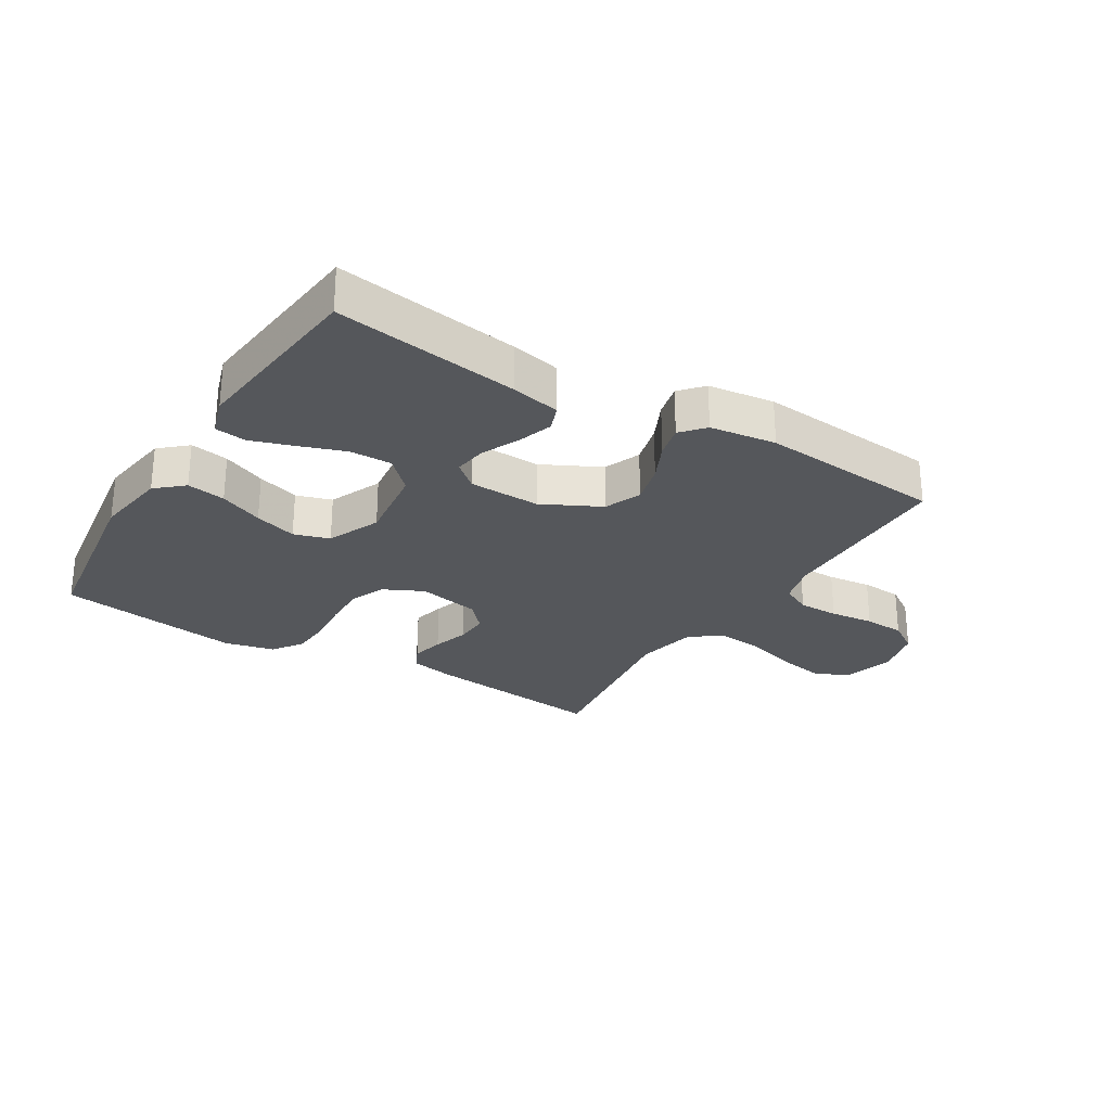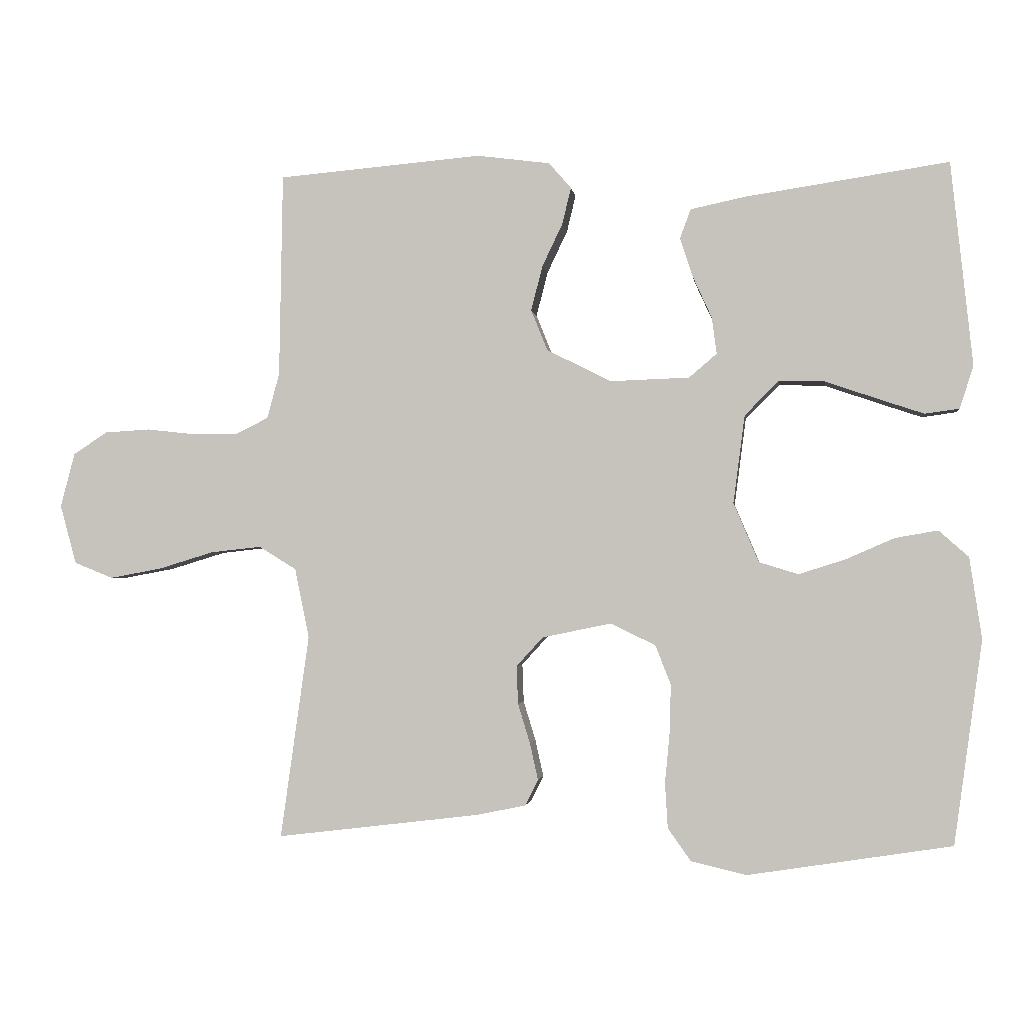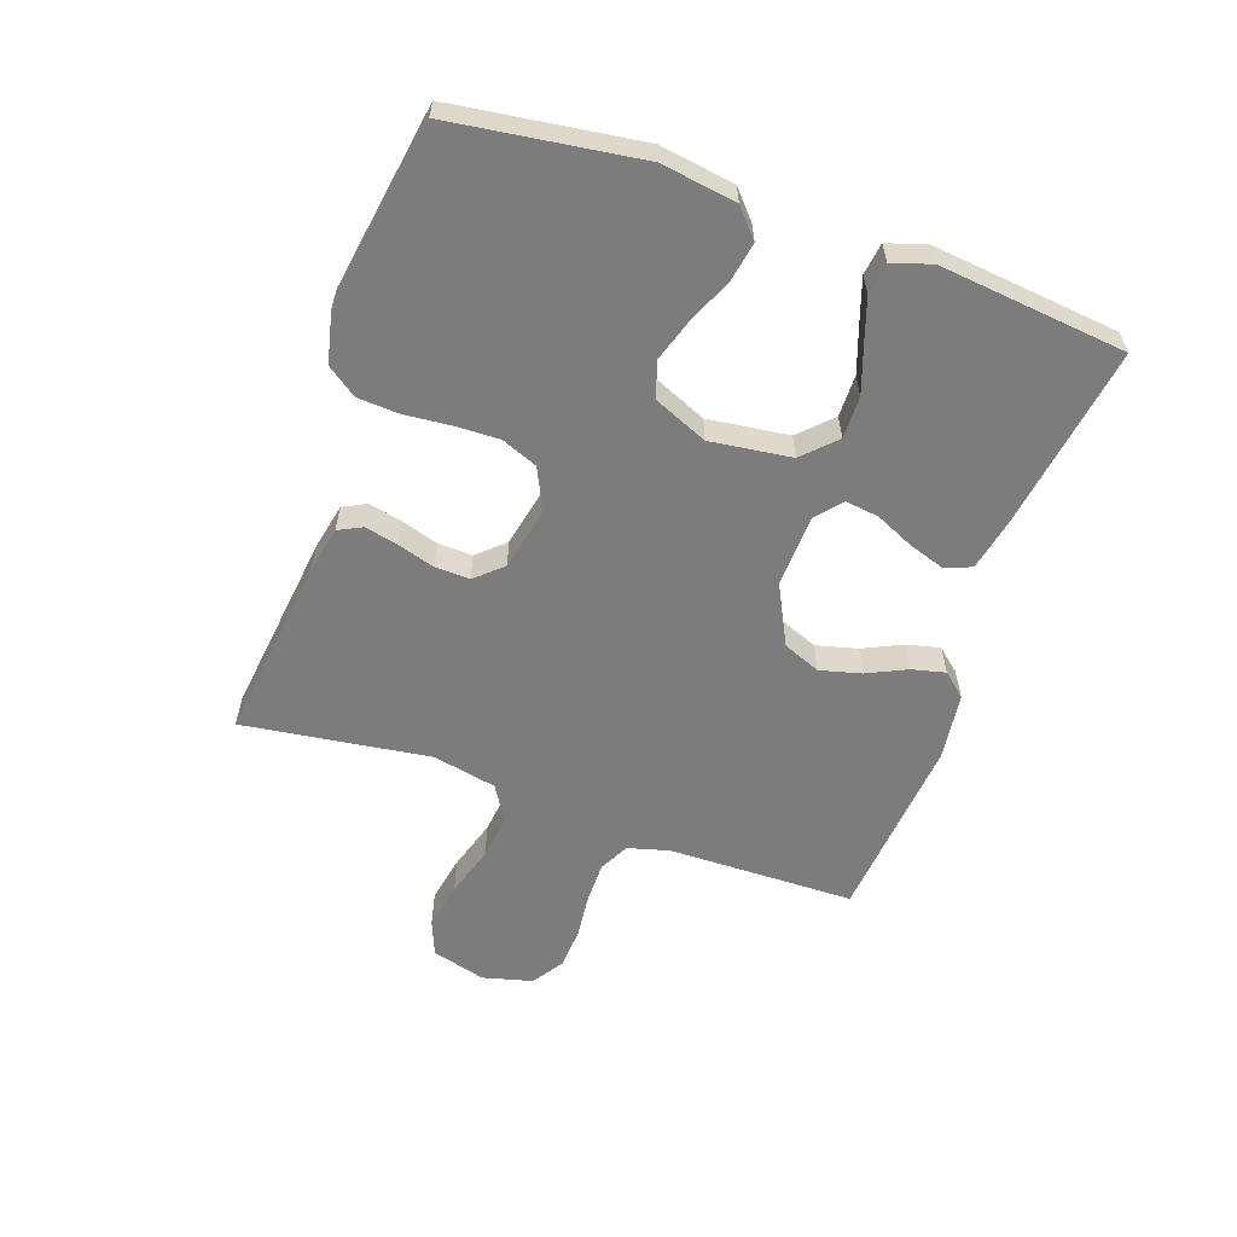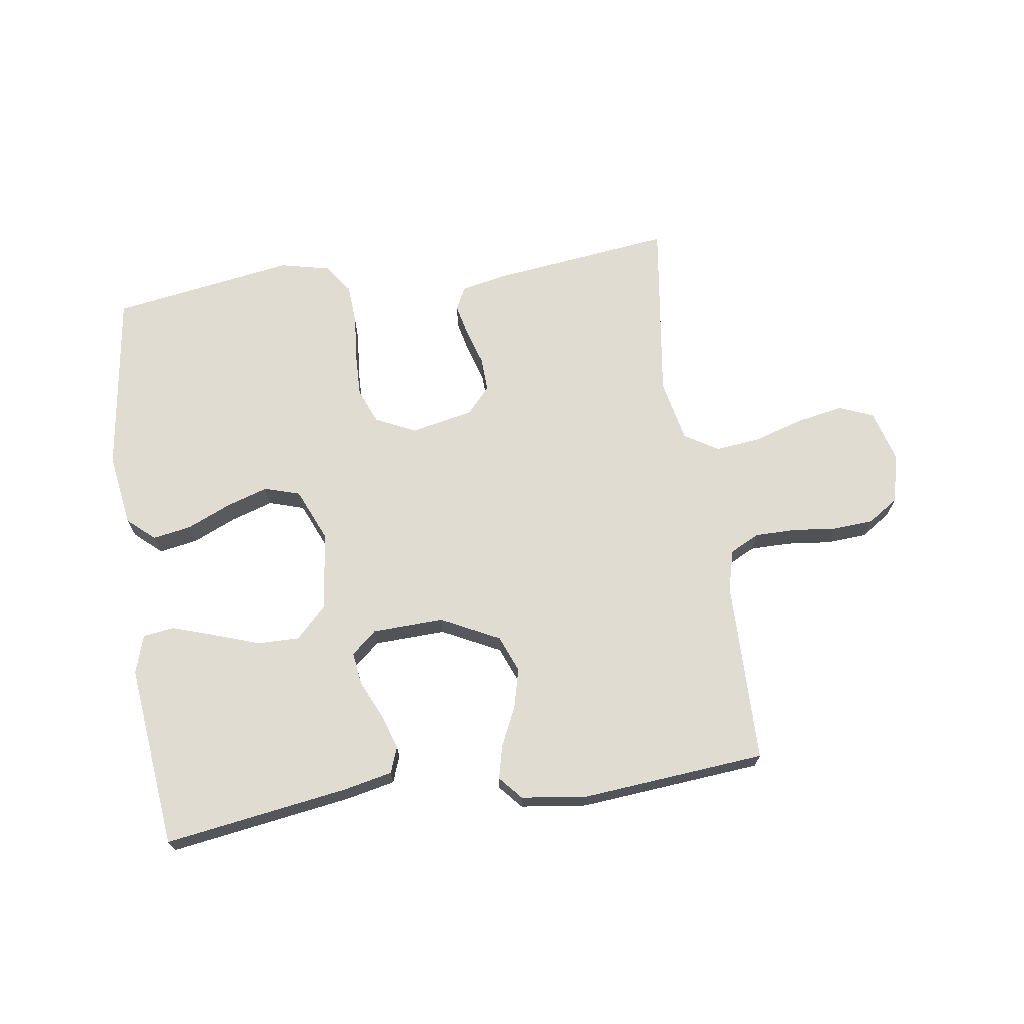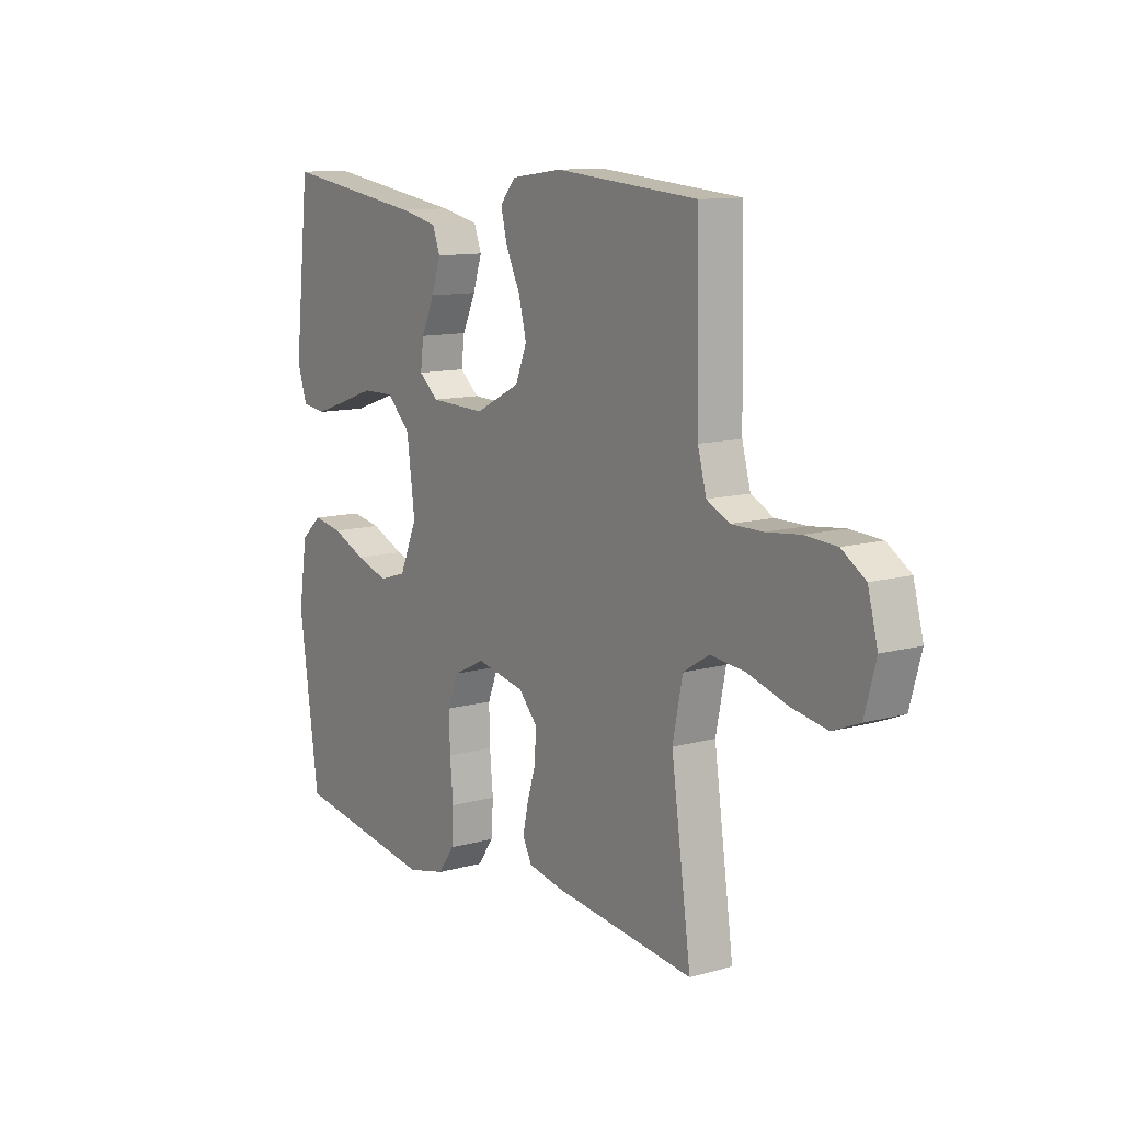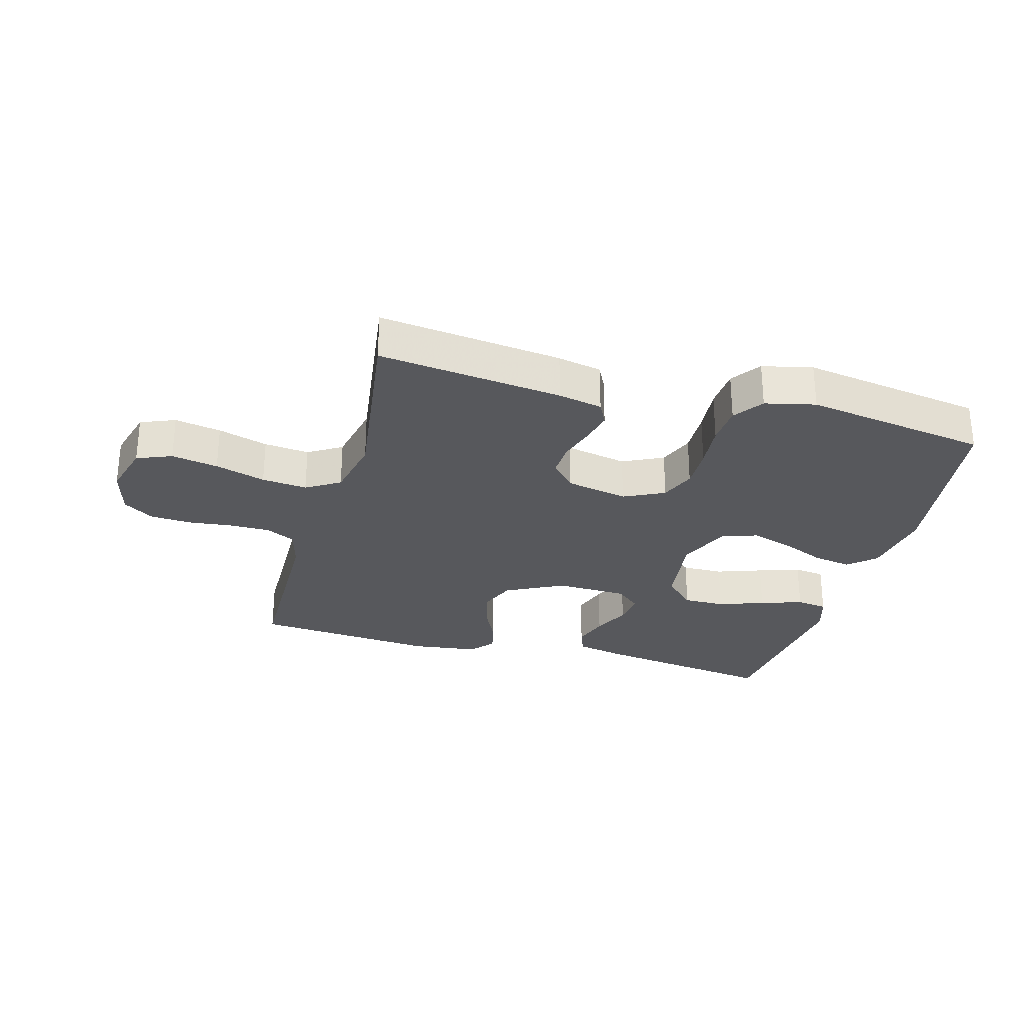
<metadata>
{"format":"obj","ext":"obj","renderer":"f3d","projection":"perspective","resolution":1024,"background":"white","views":[{"elev":-26.8,"azim":-31.5,"up":"+Y"},{"elev":-1.8,"azim":-172.7,"up":"+Z"},{"elev":-58.8,"azim":-109.4,"up":"+Y"},{"elev":69.0,"azim":-8.4,"up":"+Y"},{"elev":11.3,"azim":55.7,"up":"+Z"},{"elev":-28.4,"azim":164.5,"up":"+Y"}]}
</metadata>
<code>
v 0.5 0.07 -0.5
v 0.2 0.07 -0.464
v 0.128 0.07 -0.449
v 0.109 0.07 -0.411
v 0.121 0.07 -0.357
v 0.139 0.07 -0.298
v 0.141 0.07 -0.242
v 0.102 0.07 -0.199
v 0 0.07 -0.178
v -0.066 0.07 -0.21
v -0.089 0.07 -0.268
v -0.087 0.07 -0.339
v -0.08 0.07 -0.414
v -0.084 0.07 -0.48
v -0.118 0.07 -0.528
v -0.2 0.07 -0.547
v -0.5 0.07 -0.5
v -0.542 0.07 -0.2
v -0.524 0.07 -0.08
v -0.48 0.07 -0.041
v -0.417 0.07 -0.052
v -0.346 0.07 -0.083
v -0.277 0.07 -0.105
v -0.219 0.07 -0.087
v -0.182 0.07 0
v -0.199 0.07 0.13
v -0.249 0.07 0.18
v -0.317 0.07 0.179
v -0.392 0.07 0.153
v -0.461 0.07 0.13
v -0.512 0.07 0.137
v -0.532 0.07 0.2
v -0.5 0.07 0.5
v -0.2 0.07 0.455
v -0.12 0.07 0.438
v -0.104 0.07 0.395
v -0.123 0.07 0.337
v -0.151 0.07 0.276
v -0.158 0.07 0.222
v -0.117 0.07 0.187
v 0 0.07 0.183
v 0.095 0.07 0.231
v 0.119 0.07 0.291
v 0.102 0.07 0.357
v 0.072 0.07 0.42
v 0.059 0.07 0.474
v 0.092 0.07 0.512
v 0.2 0.07 0.526
v 0.5 0.07 0.5
v 0.505 0.07 0.2
v 0.523 0.07 0.133
v 0.571 0.07 0.109
v 0.637 0.07 0.109
v 0.709 0.07 0.117
v 0.776 0.07 0.113
v 0.826 0.07 0.08
v 0.847 0.07 0
v 0.823 0.07 -0.087
v 0.766 0.07 -0.11
v 0.69 0.07 -0.096
v 0.608 0.07 -0.071
v 0.534 0.07 -0.063
v 0.479 0.07 -0.097
v 0.458 0.07 -0.2
v 0.5 0 -0.5
v 0.2 0 -0.464
v 0.128 0 -0.449
v 0.109 0 -0.411
v 0.121 0 -0.357
v 0.139 0 -0.298
v 0.141 0 -0.242
v 0.102 0 -0.199
v 0 0 -0.178
v -0.066 0 -0.21
v -0.089 0 -0.268
v -0.087 0 -0.339
v -0.08 0 -0.414
v -0.084 0 -0.48
v -0.118 0 -0.528
v -0.2 0 -0.547
v -0.5 0 -0.5
v -0.542 0 -0.2
v -0.524 0 -0.08
v -0.48 0 -0.041
v -0.417 0 -0.052
v -0.346 0 -0.083
v -0.277 0 -0.105
v -0.219 0 -0.087
v -0.182 0 0
v -0.199 0 0.13
v -0.249 0 0.18
v -0.317 0 0.179
v -0.392 0 0.153
v -0.461 0 0.13
v -0.512 0 0.137
v -0.532 0 0.2
v -0.5 0 0.5
v -0.2 0 0.455
v -0.12 0 0.438
v -0.104 0 0.395
v -0.123 0 0.337
v -0.151 0 0.276
v -0.158 0 0.222
v -0.117 0 0.187
v 0 0 0.183
v 0.095 0 0.231
v 0.119 0 0.291
v 0.102 0 0.357
v 0.072 0 0.42
v 0.059 0 0.474
v 0.092 0 0.512
v 0.2 0 0.526
v 0.5 0 0.5
v 0.505 0 0.2
v 0.523 0 0.133
v 0.571 0 0.109
v 0.637 0 0.109
v 0.709 0 0.117
v 0.776 0 0.113
v 0.826 0 0.08
v 0.847 0 0
v 0.823 0 -0.087
v 0.766 0 -0.11
v 0.69 0 -0.096
v 0.608 0 -0.071
v 0.534 0 -0.063
v 0.479 0 -0.097
v 0.458 0 -0.2
f 59 60 61
f 58 59 61
f 57 58 61
f 56 57 61
f 55 56 61
f 54 55 61
f 53 54 61
f 52 53 61 62
f 51 52 62 63
f 48 49 50
f 47 48 50
f 46 47 50
f 45 46 50
f 44 45 50
f 51 63 64
f 50 51 64
f 44 50 64
f 43 44 64
f 36 37 38
f 35 36 38
f 34 35 38
f 33 34 38
f 32 33 38
f 31 32 38
f 30 31 38
f 29 30 38
f 28 29 38
f 27 28 38 39
f 26 27 39 40
f 20 21 22
f 19 20 22
f 18 19 22
f 17 18 22
f 16 17 22
f 15 16 22
f 14 15 22
f 13 14 22
f 12 13 22
f 11 12 22 23
f 10 11 23 24
f 4 5 6
f 3 4 6
f 2 3 6
f 1 2 6
f 64 1 6
f 64 6 7
f 64 7 8
f 43 64 8
f 42 43 8
f 41 42 8 9
f 41 9 10
f 40 41 10
f 26 40 10
f 25 26 10
f 10 24 25
f 125 124 123
f 125 123 122
f 125 122 121
f 125 121 120
f 125 120 119
f 125 119 118
f 125 118 117
f 126 125 117 116
f 127 126 116 115
f 114 113 112
f 114 112 111
f 114 111 110
f 114 110 109
f 114 109 108
f 128 127 115
f 128 115 114
f 128 114 108
f 128 108 107
f 102 101 100
f 102 100 99
f 102 99 98
f 102 98 97
f 102 97 96
f 102 96 95
f 102 95 94
f 102 94 93
f 102 93 92
f 103 102 92 91
f 104 103 91 90
f 86 85 84
f 86 84 83
f 86 83 82
f 86 82 81
f 86 81 80
f 86 80 79
f 86 79 78
f 86 78 77
f 86 77 76
f 87 86 76 75
f 88 87 75 74
f 70 69 68
f 70 68 67
f 70 67 66
f 70 66 65
f 70 65 128
f 71 70 128
f 72 71 128
f 72 128 107
f 72 107 106
f 73 72 106 105
f 74 73 105
f 74 105 104
f 74 104 90
f 74 90 89
f 89 88 74
f 1 65 66 2
f 2 66 67 3
f 3 67 68 4
f 4 68 69 5
f 5 69 70 6
f 6 70 71 7
f 7 71 72 8
f 8 72 73 9
f 9 73 74 10
f 10 74 75 11
f 11 75 76 12
f 12 76 77 13
f 13 77 78 14
f 14 78 79 15
f 15 79 80 16
f 16 80 81 17
f 17 81 82 18
f 18 82 83 19
f 19 83 84 20
f 20 84 85 21
f 21 85 86 22
f 22 86 87 23
f 23 87 88 24
f 24 88 89 25
f 25 89 90 26
f 26 90 91 27
f 27 91 92 28
f 28 92 93 29
f 29 93 94 30
f 30 94 95 31
f 31 95 96 32
f 32 96 97 33
f 33 97 98 34
f 34 98 99 35
f 35 99 100 36
f 36 100 101 37
f 37 101 102 38
f 38 102 103 39
f 39 103 104 40
f 40 104 105 41
f 41 105 106 42
f 42 106 107 43
f 43 107 108 44
f 44 108 109 45
f 45 109 110 46
f 46 110 111 47
f 47 111 112 48
f 48 112 113 49
f 49 113 114 50
f 50 114 115 51
f 51 115 116 52
f 52 116 117 53
f 53 117 118 54
f 54 118 119 55
f 55 119 120 56
f 56 120 121 57
f 57 121 122 58
f 58 122 123 59
f 59 123 124 60
f 60 124 125 61
f 61 125 126 62
f 62 126 127 63
f 63 127 128 64
f 64 128 65 1

</code>
